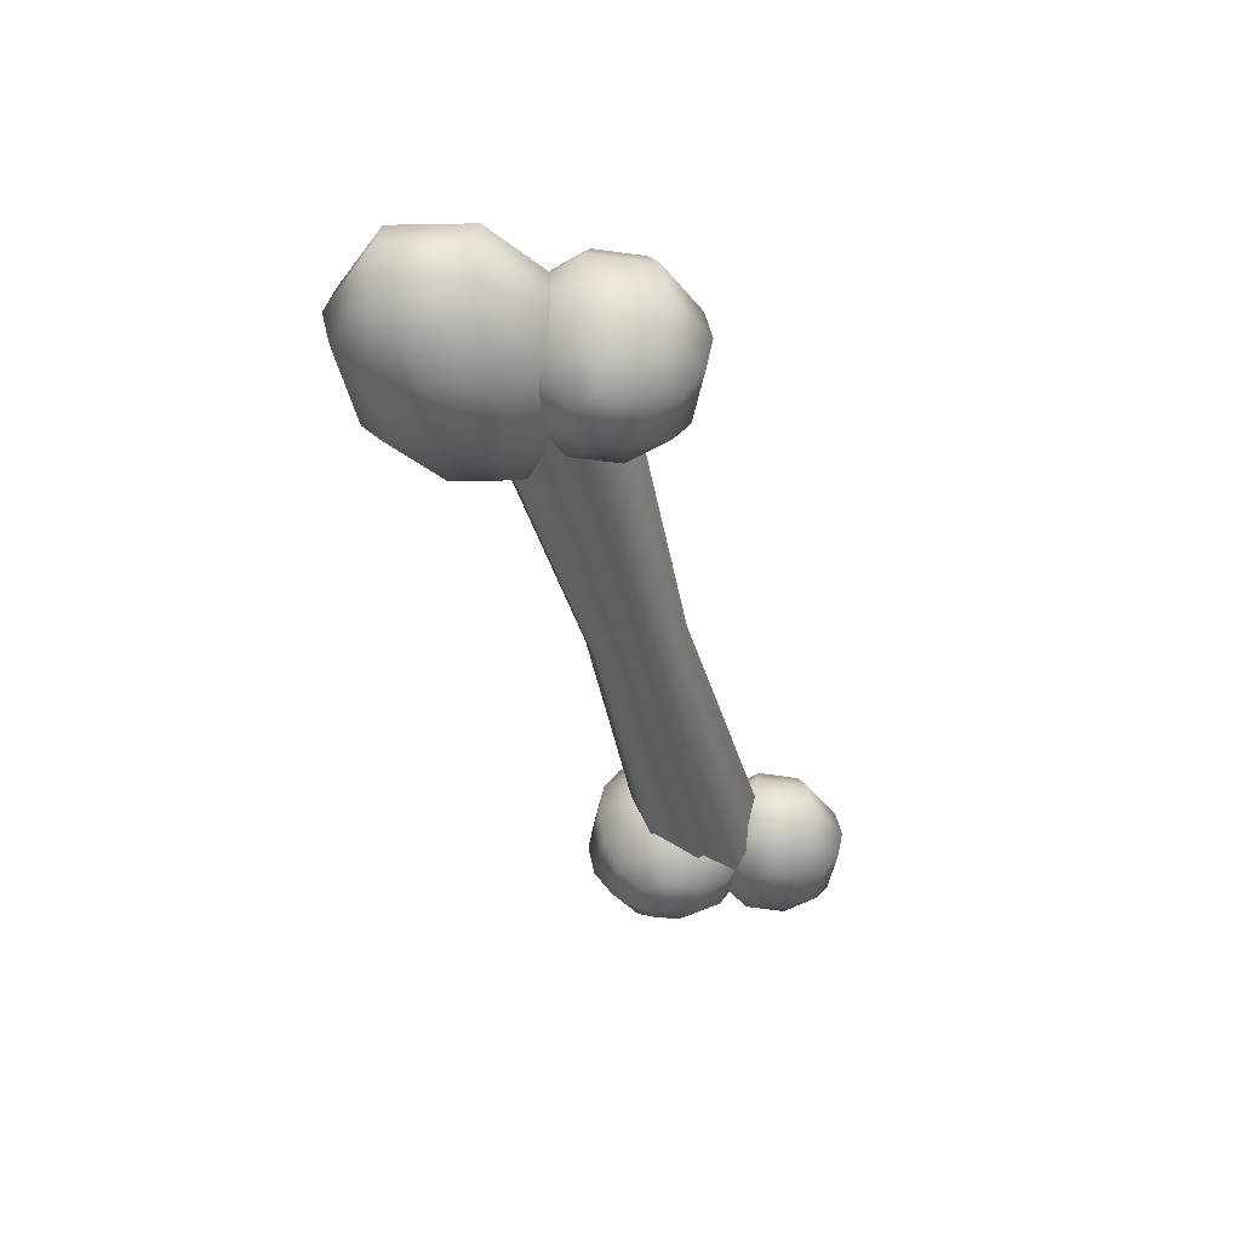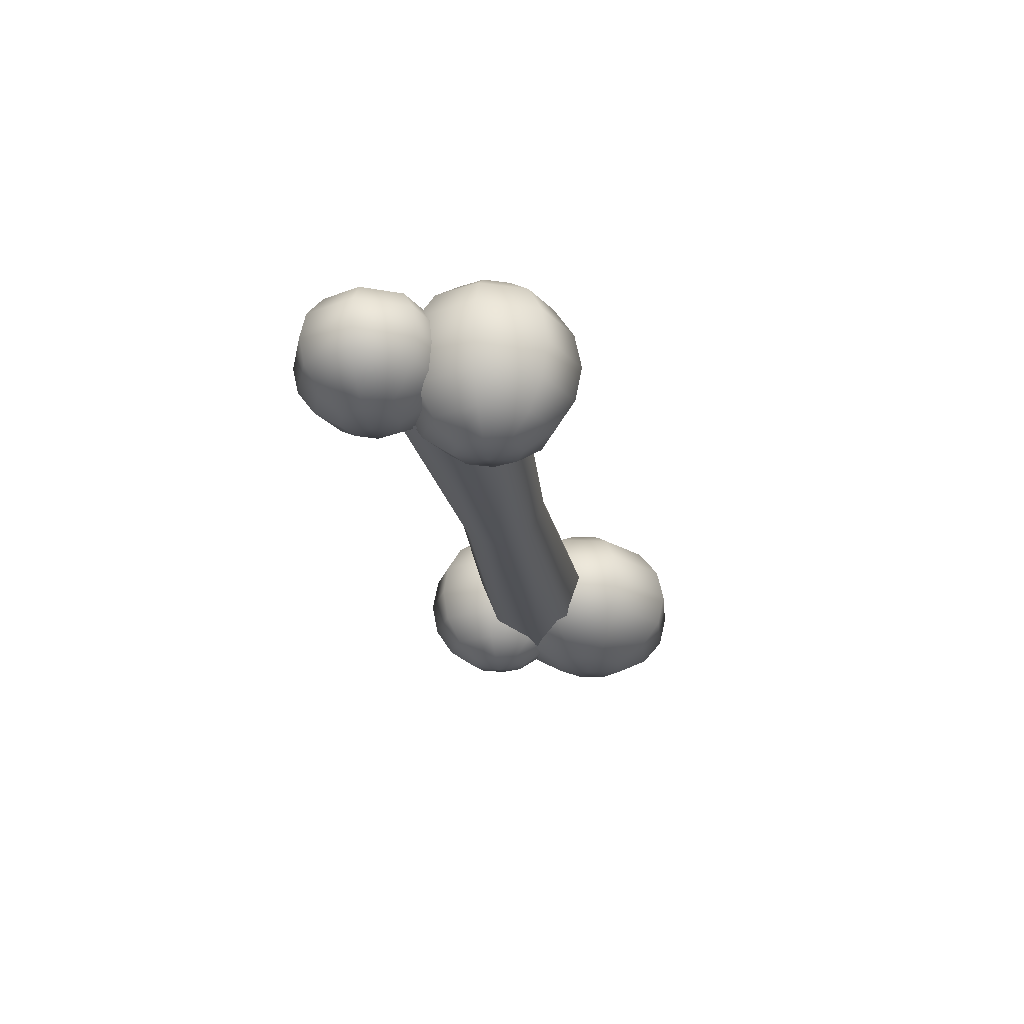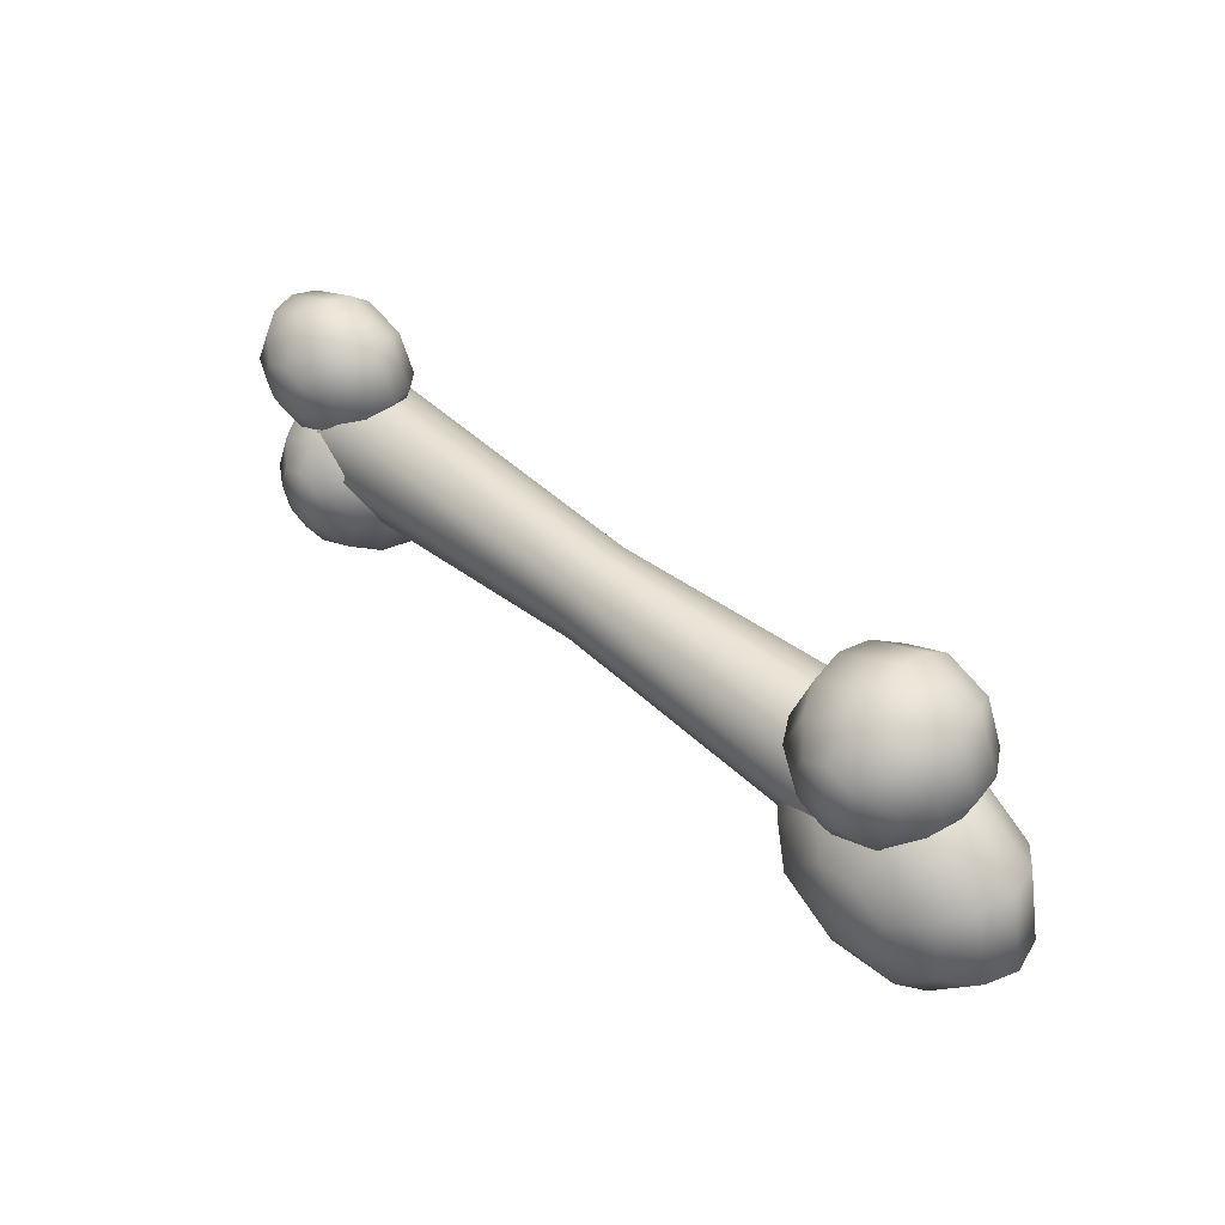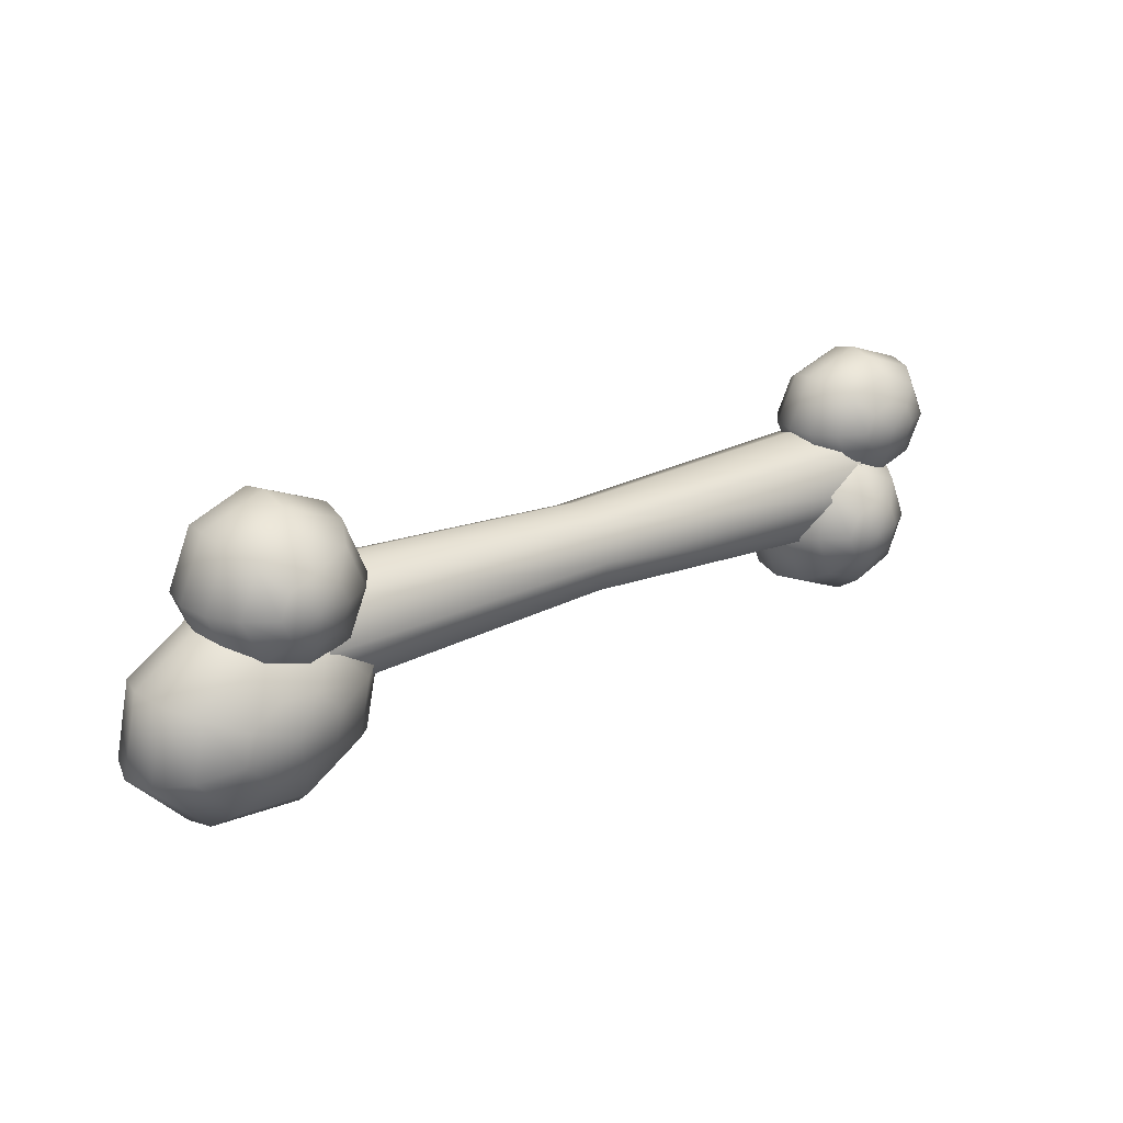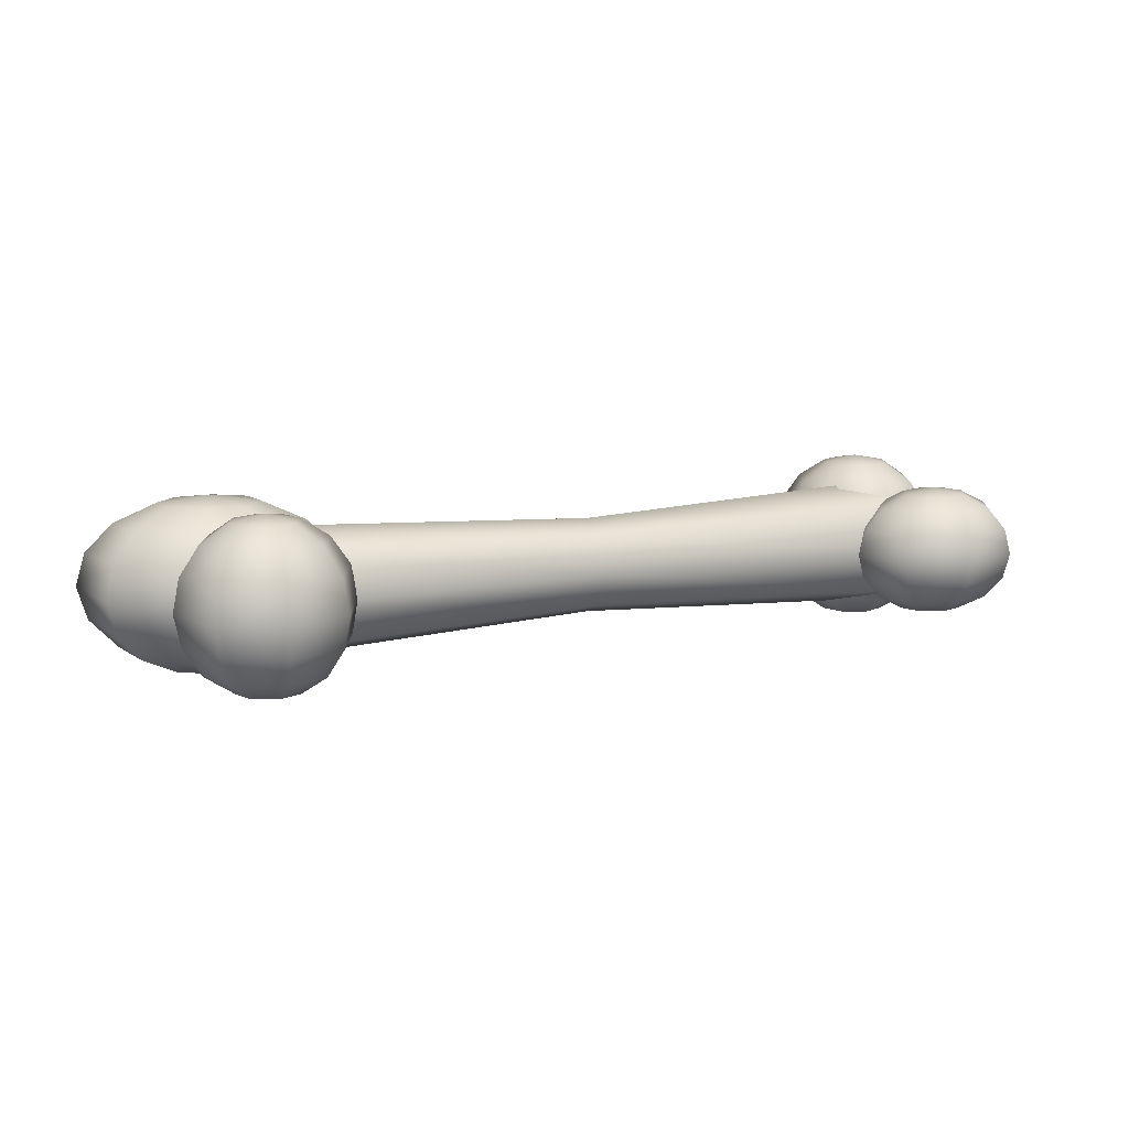
<metadata>
{"format":"obj","ext":"obj","renderer":"f3d","projection":"perspective","resolution":1024,"background":"white","views":[{"elev":-40.5,"azim":-77.1,"up":"+Y"},{"elev":-21.5,"azim":98.1,"up":"+Y"},{"elev":41.7,"azim":-134.1,"up":"+Z"},{"elev":23.0,"azim":-36.8,"up":"+Z"},{"elev":12.4,"azim":-22.1,"up":"+Y"}]}
</metadata>
<code>
g default
v 0.5258 -0.1219 -0.07823
v 0.49 -0.1219 -0.09302
v 0.4543 -0.1219 -0.07823
v 0.4395 -0.1219 -0.04251
v 0.4543 -0.1219 -0.006799
v 0.49 -0.1219 0.007994
v 0.5258 -0.1219 -0.006799
v 0.5406 -0.1219 -0.04251
v 0.556 -0.09332 -0.1085
v 0.49 -0.09332 -0.1358
v 0.4241 -0.09332 -0.1085
v 0.3967 -0.09332 -0.04251
v 0.4241 -0.09332 0.02348
v 0.49 -0.09332 0.05081
v 0.556 -0.09332 0.02348
v 0.5834 -0.09332 -0.04251
v 0.5763 -0.05051 -0.1287
v 0.49 -0.05051 -0.1644
v 0.4038 -0.05051 -0.1287
v 0.3681 -0.05051 -0.04251
v 0.4038 -0.05051 0.04371
v 0.49 -0.05051 0.07942
v 0.5763 -0.05051 0.04371
v 0.612 -0.05051 -0.04251
v 0.5834 -0 -0.1358
v 0.49 -0 -0.1745
v 0.3967 -0 -0.1358
v 0.3581 -0 -0.04251
v 0.3967 -0 0.05081
v 0.49 -0 0.08947
v 0.5834 -0 0.05081
v 0.622 -0 -0.04251
v 0.5763 0.05051 -0.1287
v 0.49 0.05051 -0.1644
v 0.4038 0.05051 -0.1287
v 0.3681 0.05051 -0.04251
v 0.4038 0.05051 0.04371
v 0.49 0.05051 0.07942
v 0.5763 0.05051 0.04371
v 0.612 0.05051 -0.04251
v 0.556 0.09332 -0.1085
v 0.49 0.09332 -0.1358
v 0.4241 0.09332 -0.1085
v 0.3967 0.09332 -0.04251
v 0.4241 0.09332 0.02348
v 0.49 0.09332 0.05081
v 0.556 0.09332 0.02348
v 0.5834 0.09332 -0.04251
v 0.5258 0.1219 -0.07823
v 0.49 0.1219 -0.09302
v 0.4543 0.1219 -0.07823
v 0.4395 0.1219 -0.04251
v 0.4543 0.1219 -0.006799
v 0.49 0.1219 0.007994
v 0.5258 0.1219 -0.006799
v 0.5406 0.1219 -0.04251
v 0.49 -0.132 -0.04251
v 0.49 0.132 -0.04251
v -0.4926 -0.1219 0.05878
v -0.5283 -0.1219 0.04399
v -0.5641 -0.1219 0.05878
v -0.5789 -0.1219 0.09449
v -0.5641 -0.1219 0.1302
v -0.5283 -0.1219 0.145
v -0.4926 -0.1219 0.1302
v -0.4778 -0.1219 0.09449
v -0.4624 -0.09332 0.0285
v -0.5283 -0.09332 0.00117
v -0.5943 -0.09332 0.0285
v -0.6217 -0.09332 0.09449
v -0.5943 -0.09332 0.1605
v -0.5283 -0.09332 0.1878
v -0.4624 -0.09332 0.1605
v -0.435 -0.09332 0.09449
v -0.4421 -0.05051 0.008273
v -0.5283 -0.05051 -0.02744
v -0.6146 -0.05051 0.008273
v -0.6503 -0.05051 0.09449
v -0.6146 -0.05051 0.1807
v -0.5283 -0.05051 0.2164
v -0.4421 -0.05051 0.1807
v -0.4064 -0.05051 0.09449
v -0.435 -0 0.00117
v -0.5283 -0 -0.03749
v -0.6217 -0 0.00117
v -0.6603 -0 0.09449
v -0.6217 -0 0.1878
v -0.5283 -0 0.2265
v -0.435 -0 0.1878
v -0.3964 -0 0.09449
v -0.4421 0.05051 0.008273
v -0.5283 0.05051 -0.02744
v -0.6146 0.05051 0.008273
v -0.6503 0.05051 0.09449
v -0.6146 0.05051 0.1807
v -0.5283 0.05051 0.2164
v -0.4421 0.05051 0.1807
v -0.4064 0.05051 0.09449
v -0.4624 0.09332 0.0285
v -0.5283 0.09332 0.00117
v -0.5943 0.09332 0.0285
v -0.6217 0.09332 0.09449
v -0.5943 0.09332 0.1605
v -0.5283 0.09332 0.1878
v -0.4624 0.09332 0.1605
v -0.435 0.09332 0.09449
v -0.4926 0.1219 0.05878
v -0.5283 0.1219 0.04399
v -0.5641 0.1219 0.05878
v -0.5789 0.1219 0.09449
v -0.5641 0.1219 0.1302
v -0.5283 0.1219 0.145
v -0.4926 0.1219 0.1302
v -0.4778 0.1219 0.09449
v -0.5283 -0.132 0.09449
v -0.5283 0.132 0.09449
v -0.516 -0.06946 -0.05449
v -0.516 0 -0.08326
v -0.516 0.06946 -0.05449
v -0.516 0.09824 0.01498
v -0.516 0.06946 0.08444
v -0.516 0 0.1132
v -0.516 -0.06946 0.08444
v -0.516 -0.09824 0.01498
v 0.4957 -0.06946 -0.05449
v 0.4957 -0 -0.08326
v 0.4957 0.06946 -0.05449
v 0.4957 0.09824 0.01498
v 0.4957 0.06946 0.08444
v 0.4957 -0 0.1132
v 0.4957 -0.06946 0.08444
v 0.4957 -0.09824 0.01498
v -0.516 0 0.01498
v 0.4957 -0 0.01498
v -0.01018 -0.05171 -0.03673
v -0.01018 -0 -0.05815
v -0.01018 0.05171 -0.03673
v -0.01018 0.07312 0.01498
v -0.01018 0.05171 0.06668
v -0.01018 -0 0.0881
v -0.01018 -0.05171 0.06668
v -0.01018 -0.07312 0.01498
v -0.5066 -0.1219 -0.1021
v -0.553 -0.1219 -0.1336
v -0.609 -0.1219 -0.1314
v -0.6419 -0.1219 -0.09672
v -0.6323 -0.1219 -0.04997
v -0.5859 -0.1219 -0.01849
v -0.5299 -0.1219 -0.02073
v -0.497 -0.1219 -0.05538
v -0.4534 -0.09332 -0.1242
v -0.5391 -0.09332 -0.1824
v -0.6426 -0.09332 -0.1783
v -0.7032 -0.09332 -0.1143
v -0.6855 -0.09332 -0.02785
v -0.5998 -0.09332 0.03031
v -0.4963 -0.09332 0.02617
v -0.4357 -0.09332 -0.03785
v -0.4178 -0.05051 -0.139
v -0.5298 -0.05051 -0.215
v -0.665 -0.05051 -0.2096
v -0.7443 -0.05051 -0.126
v -0.7211 -0.05051 -0.01308
v -0.6091 -0.05051 0.06292
v -0.4739 -0.05051 0.05751
v -0.3947 -0.05051 -0.02614
v -0.4053 -0 -0.1442
v -0.5265 -0 -0.2265
v -0.6729 -0 -0.2206
v -0.7587 -0 -0.1301
v -0.7336 -0 -0.007888
v -0.6124 -0 0.07437
v -0.466 -0 0.06851
v -0.3803 -0 -0.02203
v -0.4178 0.05051 -0.139
v -0.5298 0.05051 -0.215
v -0.665 0.05051 -0.2096
v -0.7443 0.05051 -0.126
v -0.7211 0.05051 -0.01308
v -0.6091 0.05051 0.06292
v -0.4739 0.05051 0.05751
v -0.3947 0.05051 -0.02614
v -0.4534 0.09332 -0.1242
v -0.5391 0.09332 -0.1824
v -0.6426 0.09332 -0.1783
v -0.7032 0.09332 -0.1143
v -0.6855 0.09332 -0.02785
v -0.5998 0.09332 0.03031
v -0.4963 0.09332 0.02617
v -0.4357 0.09332 -0.03785
v -0.5066 0.1219 -0.1021
v -0.553 0.1219 -0.1336
v -0.609 0.1219 -0.1314
v -0.6419 0.1219 -0.09672
v -0.6323 0.1219 -0.04997
v -0.5859 0.1219 -0.01849
v -0.5299 0.1219 -0.02073
v -0.497 0.1219 -0.05538
v -0.5695 -0.132 -0.07605
v -0.5695 0.132 -0.07605
v 0.5786 -0.09194 0.08263
v 0.5429 -0.09194 0.06996
v 0.5072 -0.09194 0.08263
v 0.4924 -0.09194 0.1132
v 0.5072 -0.09194 0.1438
v 0.5429 -0.09194 0.1565
v 0.5786 -0.09194 0.1438
v 0.5934 -0.09194 0.1132
v 0.6089 -0.07037 0.0567
v 0.5429 -0.07037 0.03329
v 0.4769 -0.07037 0.0567
v 0.4496 -0.07037 0.1132
v 0.4769 -0.07037 0.1697
v 0.5429 -0.07037 0.1931
v 0.6089 -0.07037 0.1697
v 0.6362 -0.07037 0.1132
v 0.6291 -0.03808 0.03937
v 0.5429 -0.03808 0.008787
v 0.4567 -0.03808 0.03937
v 0.421 -0.03808 0.1132
v 0.4567 -0.03808 0.1871
v 0.5429 -0.03808 0.2176
v 0.6291 -0.03808 0.1871
v 0.6648 -0.03808 0.1132
v 0.6362 -0 0.03329
v 0.5429 -0 0.000183
v 0.4496 -0 0.03329
v 0.4109 -0 0.1132
v 0.4496 -0 0.1931
v 0.5429 -0 0.2263
v 0.6362 -0 0.1931
v 0.6749 -0 0.1132
v 0.6291 0.03808 0.03937
v 0.5429 0.03808 0.008787
v 0.4567 0.03808 0.03937
v 0.421 0.03808 0.1132
v 0.4567 0.03808 0.1871
v 0.5429 0.03808 0.2176
v 0.6291 0.03808 0.1871
v 0.6648 0.03808 0.1132
v 0.6089 0.07037 0.0567
v 0.5429 0.07037 0.03329
v 0.4769 0.07037 0.0567
v 0.4496 0.07037 0.1132
v 0.4769 0.07037 0.1697
v 0.5429 0.07037 0.1931
v 0.6089 0.07037 0.1697
v 0.6362 0.07037 0.1132
v 0.5786 0.09194 0.08263
v 0.5429 0.09194 0.06996
v 0.5072 0.09194 0.08263
v 0.4924 0.09194 0.1132
v 0.5072 0.09194 0.1438
v 0.5429 0.09194 0.1565
v 0.5786 0.09194 0.1438
v 0.5934 0.09194 0.1132
v 0.5429 -0.09952 0.1132
v 0.5429 0.09952 0.1132
g DogBone
f 1 2 10 9
f 2 3 11 10
f 3 4 12 11
f 4 5 13 12
f 5 6 14 13
f 6 7 15 14
f 7 8 16 15
f 8 1 9 16
f 9 10 18 17
f 10 11 19 18
f 11 12 20 19
f 12 13 21 20
f 13 14 22 21
f 14 15 23 22
f 15 16 24 23
f 16 9 17 24
f 17 18 26 25
f 18 19 27 26
f 19 20 28 27
f 20 21 29 28
f 21 22 30 29
f 22 23 31 30
f 23 24 32 31
f 24 17 25 32
f 25 26 34 33
f 26 27 35 34
f 27 28 36 35
f 28 29 37 36
f 29 30 38 37
f 30 31 39 38
f 31 32 40 39
f 32 25 33 40
f 33 34 42 41
f 34 35 43 42
f 35 36 44 43
f 36 37 45 44
f 37 38 46 45
f 38 39 47 46
f 39 40 48 47
f 40 33 41 48
f 41 42 50 49
f 42 43 51 50
f 43 44 52 51
f 44 45 53 52
f 45 46 54 53
f 46 47 55 54
f 47 48 56 55
f 48 41 49 56
f 2 1 57
f 3 2 57
f 4 3 57
f 5 4 57
f 6 5 57
f 7 6 57
f 8 7 57
f 1 8 57
f 49 50 58
f 50 51 58
f 51 52 58
f 52 53 58
f 53 54 58
f 54 55 58
f 55 56 58
f 56 49 58
f 59 60 68 67
f 60 61 69 68
f 61 62 70 69
f 62 63 71 70
f 63 64 72 71
f 64 65 73 72
f 65 66 74 73
f 66 59 67 74
f 67 68 76 75
f 68 69 77 76
f 69 70 78 77
f 70 71 79 78
f 71 72 80 79
f 72 73 81 80
f 73 74 82 81
f 74 67 75 82
f 75 76 84 83
f 76 77 85 84
f 77 78 86 85
f 78 79 87 86
f 79 80 88 87
f 80 81 89 88
f 81 82 90 89
f 82 75 83 90
f 83 84 92 91
f 84 85 93 92
f 85 86 94 93
f 86 87 95 94
f 87 88 96 95
f 88 89 97 96
f 89 90 98 97
f 90 83 91 98
f 91 92 100 99
f 92 93 101 100
f 93 94 102 101
f 94 95 103 102
f 95 96 104 103
f 96 97 105 104
f 97 98 106 105
f 98 91 99 106
f 99 100 108 107
f 100 101 109 108
f 101 102 110 109
f 102 103 111 110
f 103 104 112 111
f 104 105 113 112
f 105 106 114 113
f 106 99 107 114
f 60 59 115
f 61 60 115
f 62 61 115
f 63 62 115
f 64 63 115
f 65 64 115
f 66 65 115
f 59 66 115
f 107 108 116
f 108 109 116
f 109 110 116
f 110 111 116
f 111 112 116
f 112 113 116
f 113 114 116
f 114 107 116
f 135 136 126 125
f 136 137 127 126
f 137 138 128 127
f 138 139 129 128
f 139 140 130 129
f 140 141 131 130
f 141 142 132 131
f 142 135 125 132
f 118 117 133
f 119 118 133
f 120 119 133
f 121 120 133
f 122 121 133
f 123 122 133
f 124 123 133
f 117 124 133
f 125 126 134
f 126 127 134
f 127 128 134
f 128 129 134
f 129 130 134
f 130 131 134
f 131 132 134
f 132 125 134
f 117 118 136 135
f 118 119 137 136
f 119 120 138 137
f 120 121 139 138
f 121 122 140 139
f 122 123 141 140
f 123 124 142 141
f 124 117 135 142
f 143 144 152 151
f 144 145 153 152
f 145 146 154 153
f 146 147 155 154
f 147 148 156 155
f 148 149 157 156
f 149 150 158 157
f 150 143 151 158
f 151 152 160 159
f 152 153 161 160
f 153 154 162 161
f 154 155 163 162
f 155 156 164 163
f 156 157 165 164
f 157 158 166 165
f 158 151 159 166
f 159 160 168 167
f 160 161 169 168
f 161 162 170 169
f 162 163 171 170
f 163 164 172 171
f 164 165 173 172
f 165 166 174 173
f 166 159 167 174
f 167 168 176 175
f 168 169 177 176
f 169 170 178 177
f 170 171 179 178
f 171 172 180 179
f 172 173 181 180
f 173 174 182 181
f 174 167 175 182
f 175 176 184 183
f 176 177 185 184
f 177 178 186 185
f 178 179 187 186
f 179 180 188 187
f 180 181 189 188
f 181 182 190 189
f 182 175 183 190
f 183 184 192 191
f 184 185 193 192
f 185 186 194 193
f 186 187 195 194
f 187 188 196 195
f 188 189 197 196
f 189 190 198 197
f 190 183 191 198
f 144 143 199
f 145 144 199
f 146 145 199
f 147 146 199
f 148 147 199
f 149 148 199
f 150 149 199
f 143 150 199
f 191 192 200
f 192 193 200
f 193 194 200
f 194 195 200
f 195 196 200
f 196 197 200
f 197 198 200
f 198 191 200
f 201 202 210 209
f 202 203 211 210
f 203 204 212 211
f 204 205 213 212
f 205 206 214 213
f 206 207 215 214
f 207 208 216 215
f 208 201 209 216
f 209 210 218 217
f 210 211 219 218
f 211 212 220 219
f 212 213 221 220
f 213 214 222 221
f 214 215 223 222
f 215 216 224 223
f 216 209 217 224
f 217 218 226 225
f 218 219 227 226
f 219 220 228 227
f 220 221 229 228
f 221 222 230 229
f 222 223 231 230
f 223 224 232 231
f 224 217 225 232
f 225 226 234 233
f 226 227 235 234
f 227 228 236 235
f 228 229 237 236
f 229 230 238 237
f 230 231 239 238
f 231 232 240 239
f 232 225 233 240
f 233 234 242 241
f 234 235 243 242
f 235 236 244 243
f 236 237 245 244
f 237 238 246 245
f 238 239 247 246
f 239 240 248 247
f 240 233 241 248
f 241 242 250 249
f 242 243 251 250
f 243 244 252 251
f 244 245 253 252
f 245 246 254 253
f 246 247 255 254
f 247 248 256 255
f 248 241 249 256
f 202 201 257
f 203 202 257
f 204 203 257
f 205 204 257
f 206 205 257
f 207 206 257
f 208 207 257
f 201 208 257
f 249 250 258
f 250 251 258
f 251 252 258
f 252 253 258
f 253 254 258
f 254 255 258
f 255 256 258
f 256 249 258

</code>
